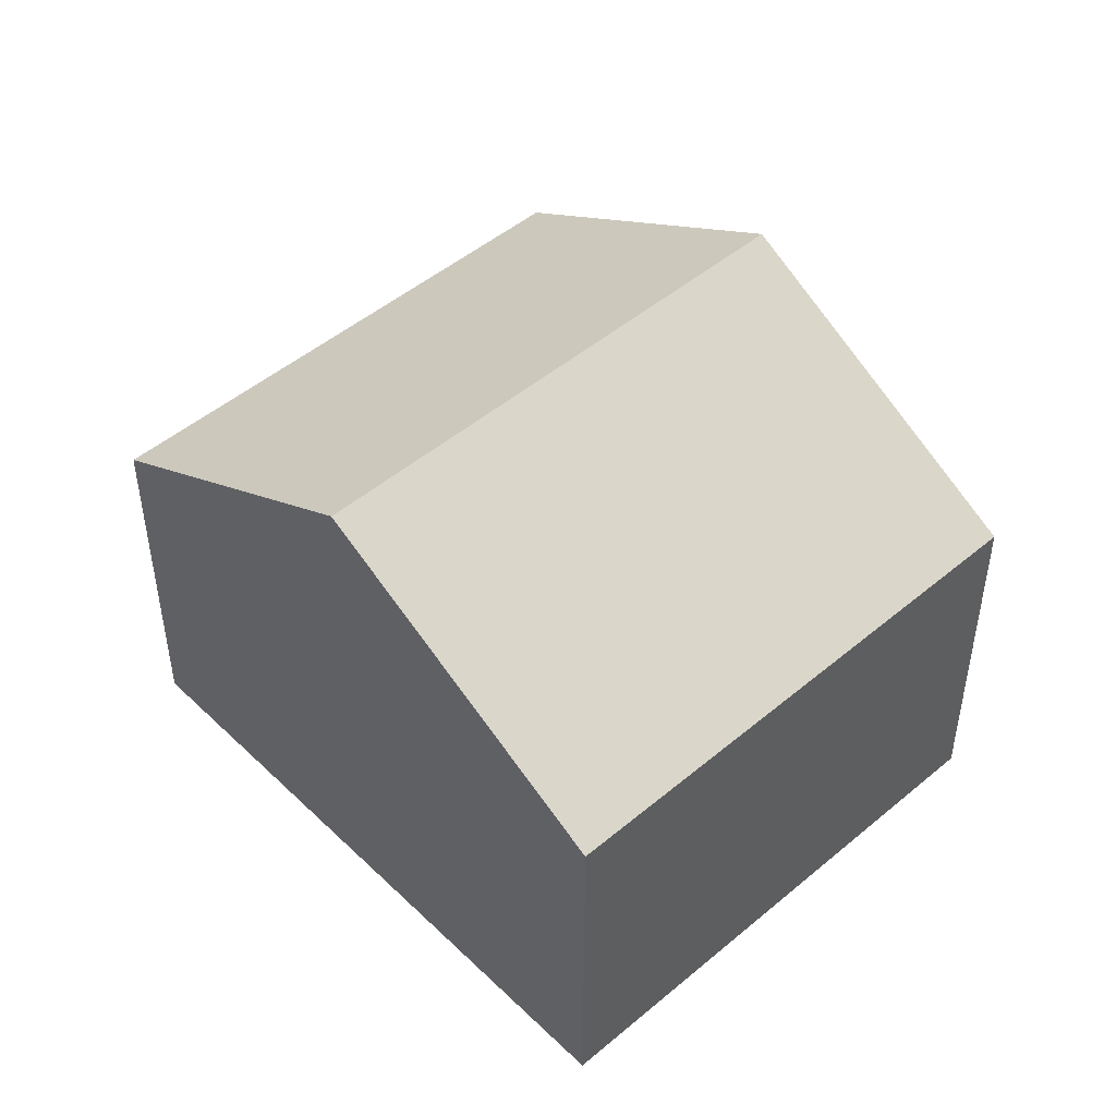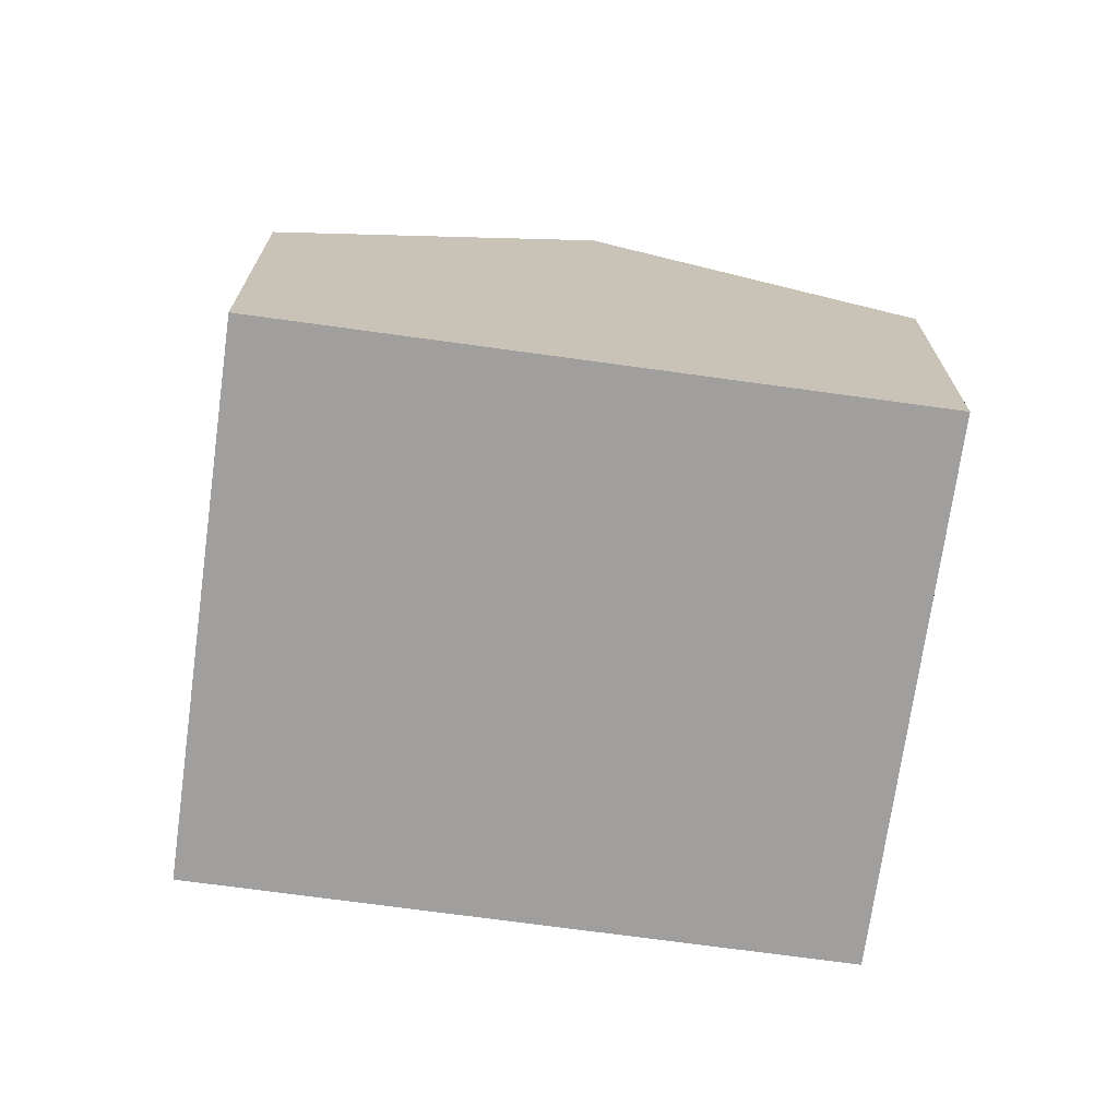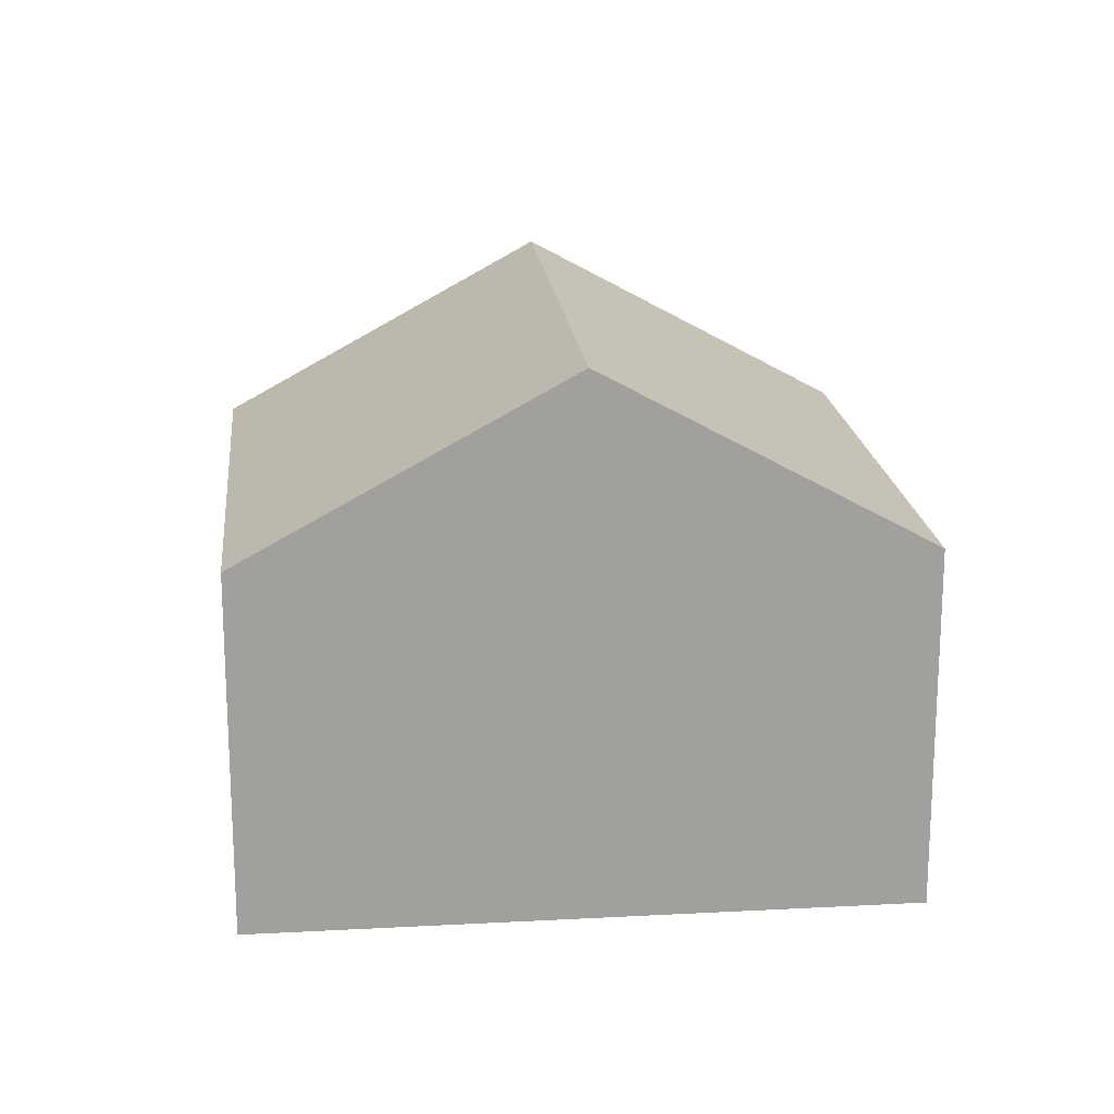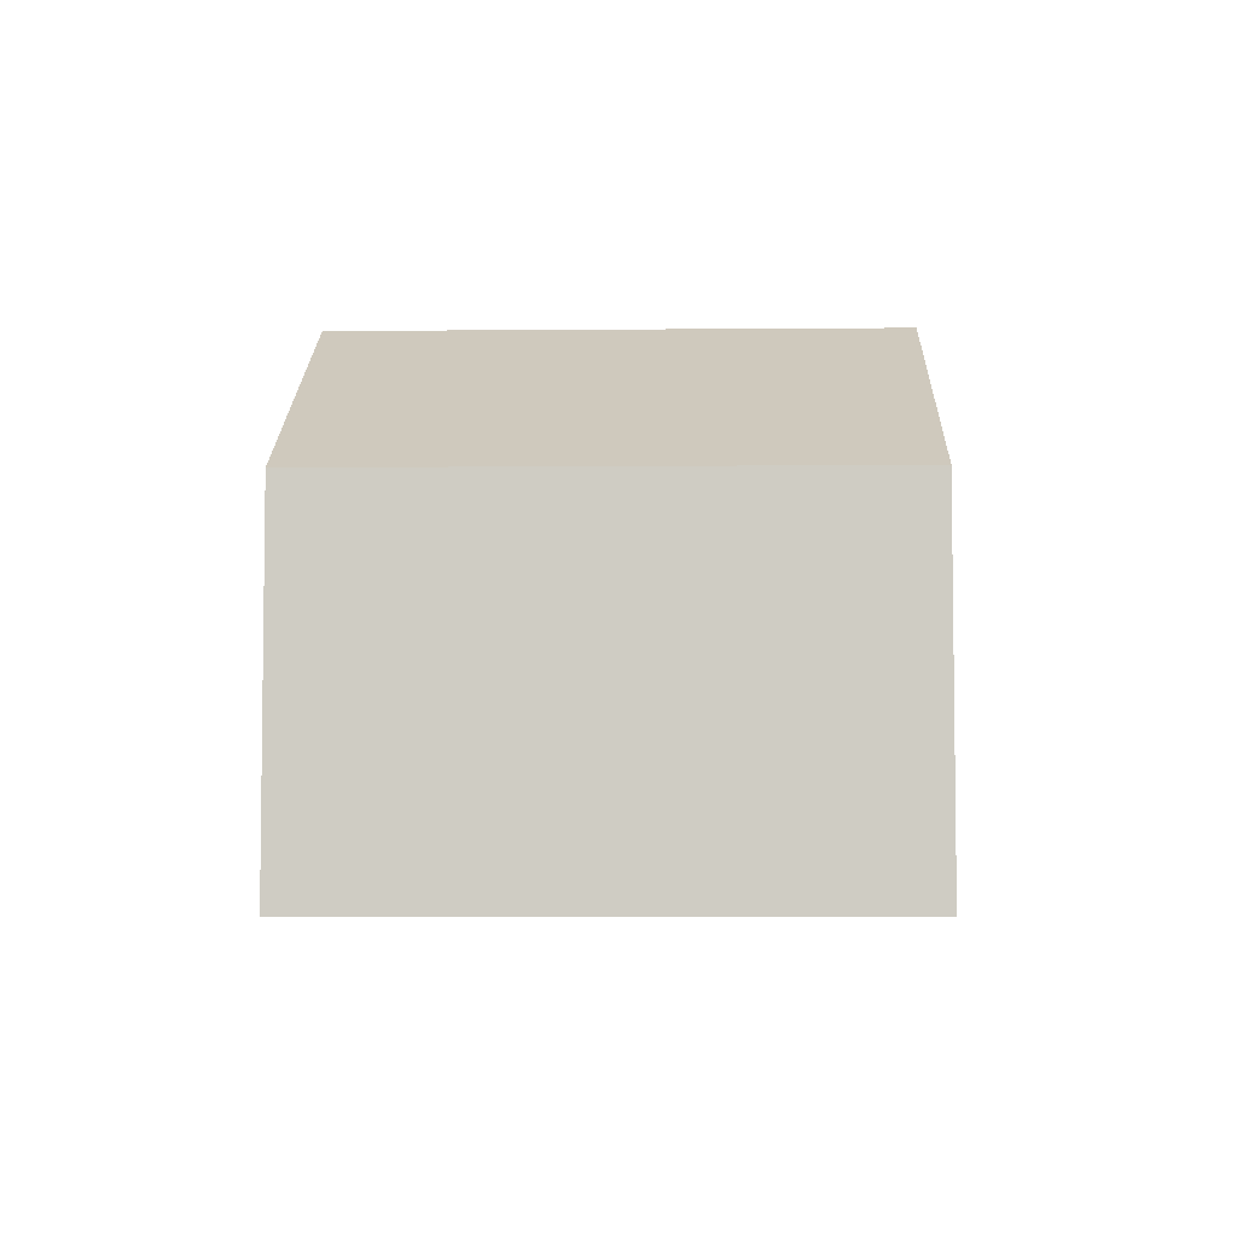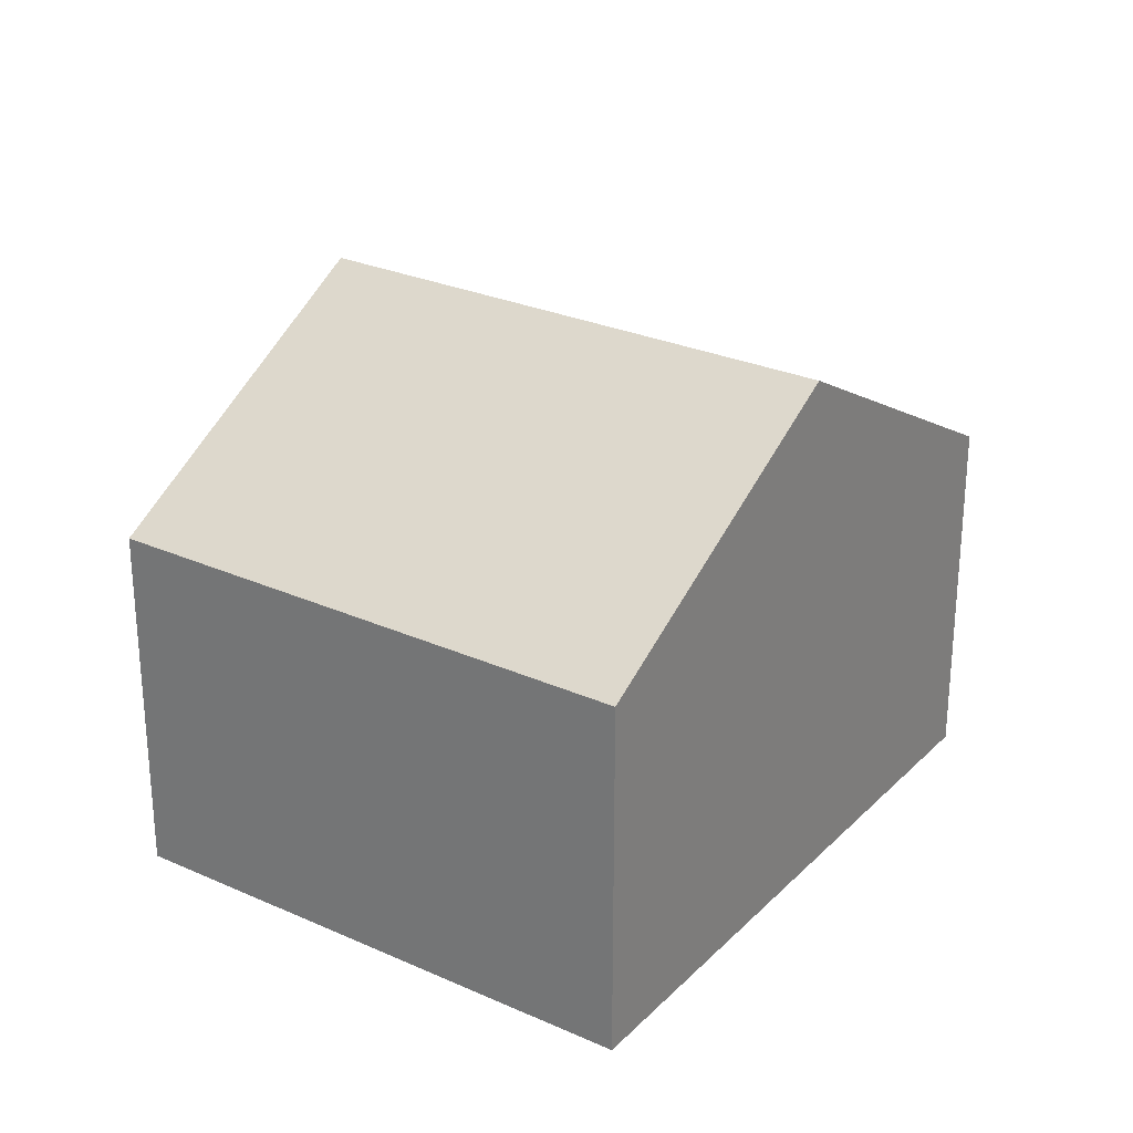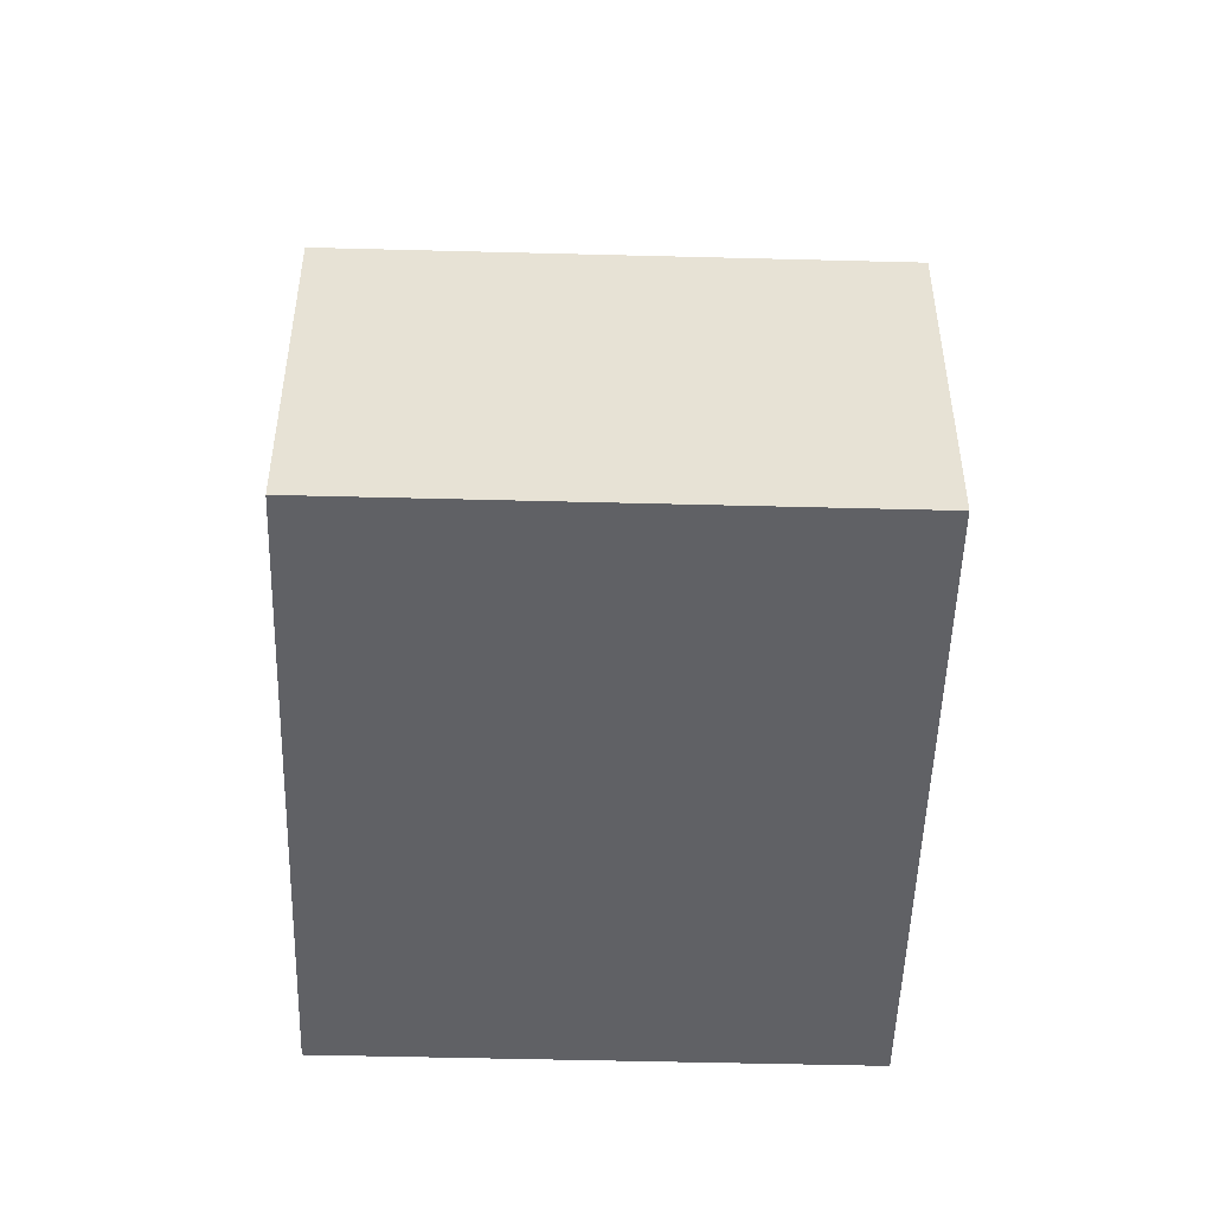
<metadata>
{"format":"obj","ext":"obj","renderer":"f3d","projection":"perspective","resolution":1024,"background":"white","views":[{"elev":48.6,"azim":6.9,"up":"+Y"},{"elev":-71.4,"azim":132.2,"up":"+Y"},{"elev":18.8,"azim":-45.8,"up":"+Y"},{"elev":-5.7,"azim":51.6,"up":"+Y"},{"elev":27.5,"azim":-95.5,"up":"+Y"},{"elev":-50.3,"azim":48.4,"up":"+Y"}]}
</metadata>
<code>
v  0 6.918 4.236e-16
v  11.67 10.37 -4.061
v  6.813 6.918 -8.131
v  4.857 10.37 4.07
v  16.53 6.918 0.01
v  9.714 6.918 8.141
v  6.813 4.979e-16 -8.131
v  0 0 0
v  4.857 -2.492e-16 4.07
v  9.714 -4.985e-16 8.141
v  16.53 -6.123e-19 0.01
v  11.67 2.487e-16 -4.061
g defaultobject
f 1 2 3
f 2 1 4
f 4 5 2
f 5 4 6
f 7 1 3
f 1 7 8
f 8 4 1
f 4 8 6
f 6 8 9
f 6 9 10
f 10 5 6
f 5 10 11
f 2 7 3
f 7 2 5
f 7 5 12
f 12 5 11
f 9 11 10
f 11 9 8
f 11 8 7
f 11 7 12

</code>
